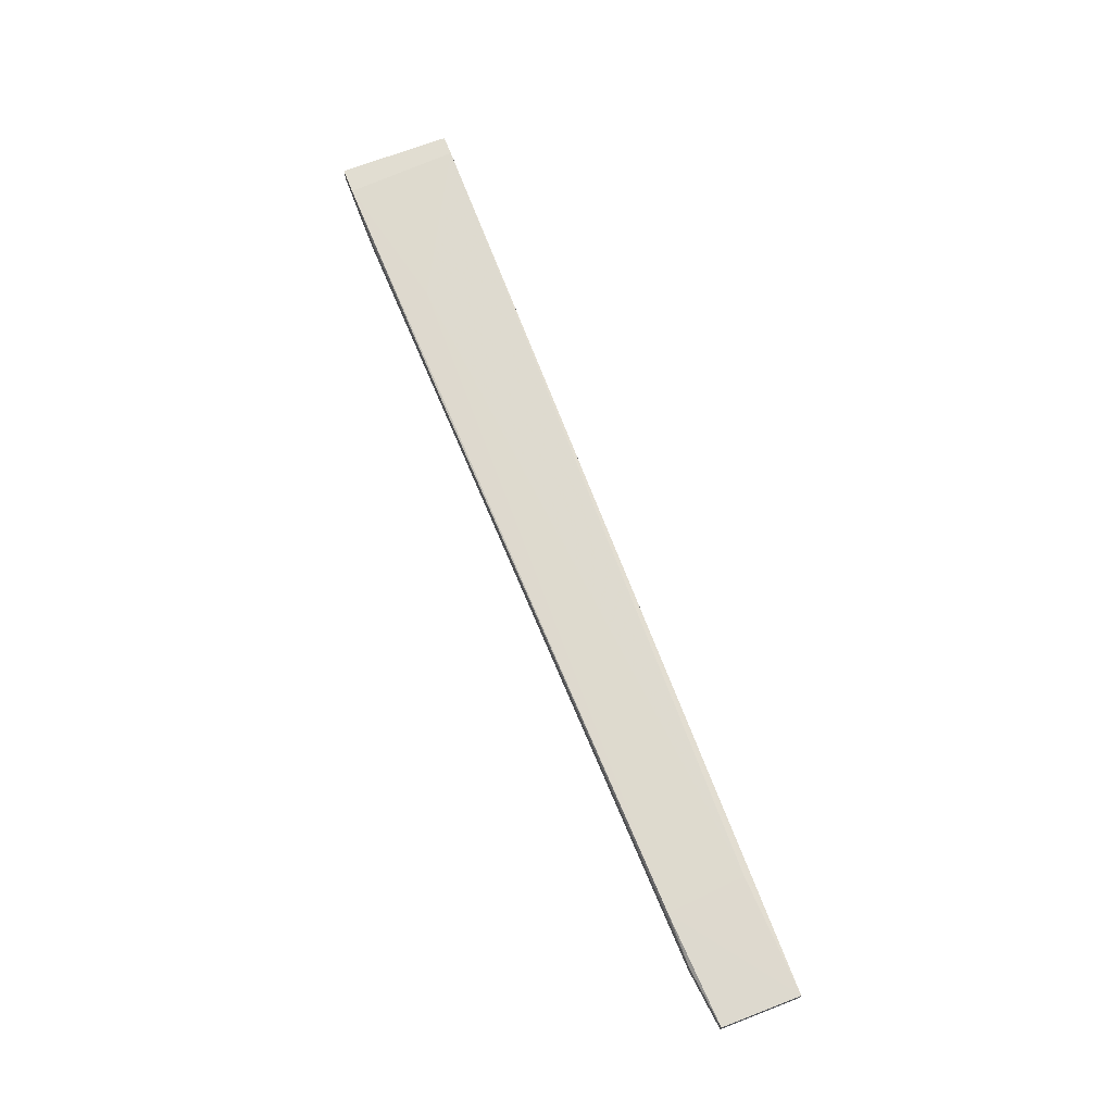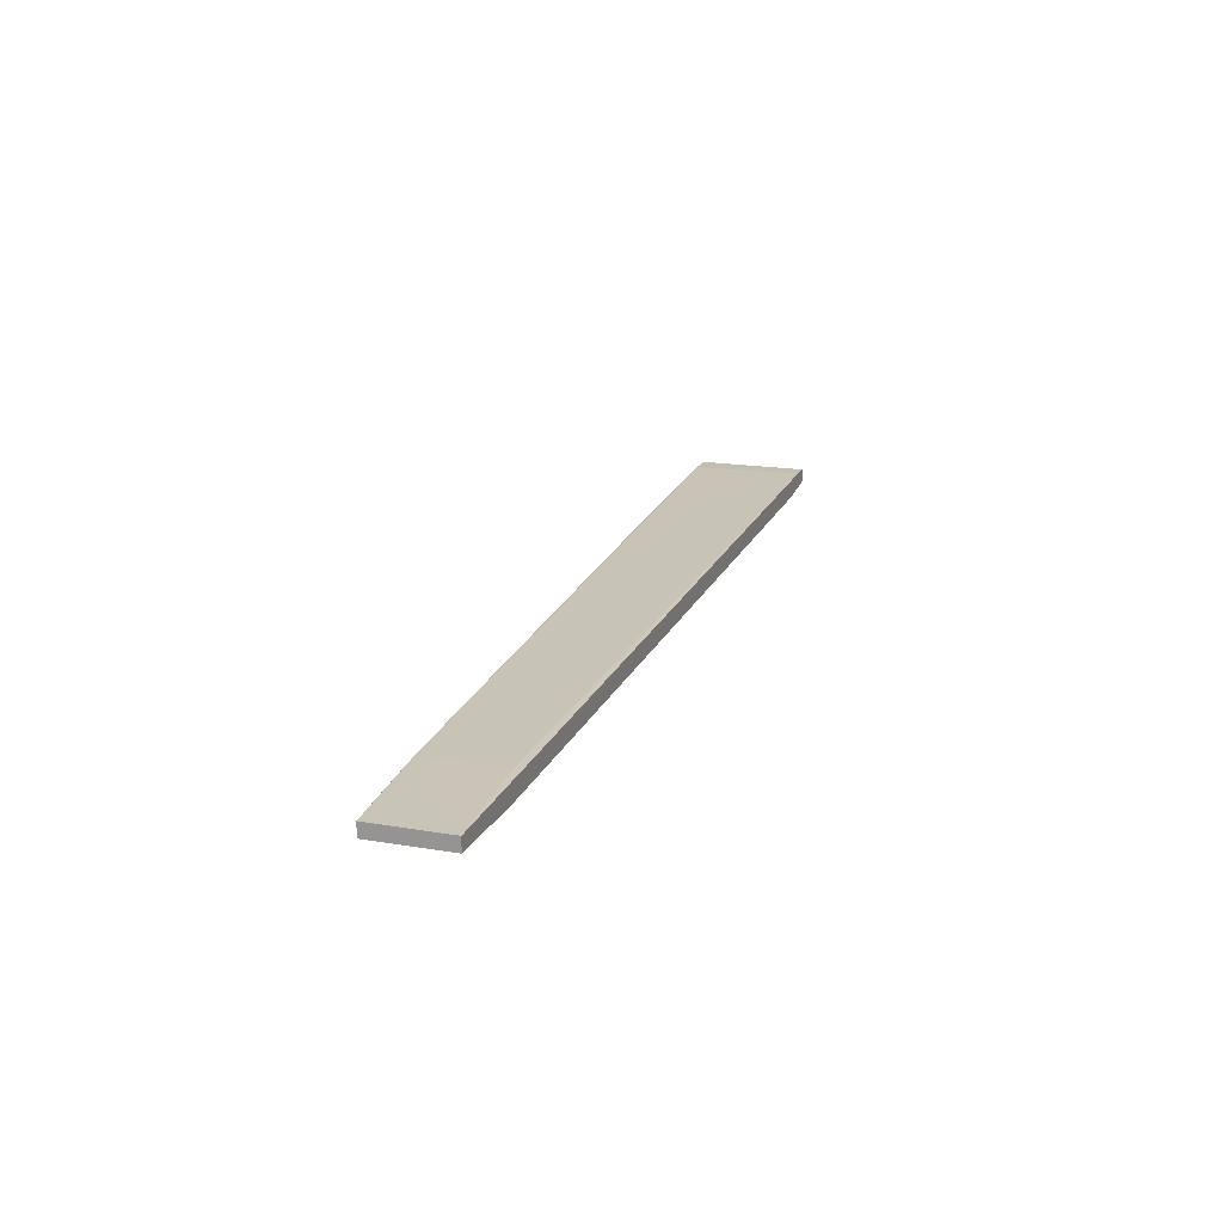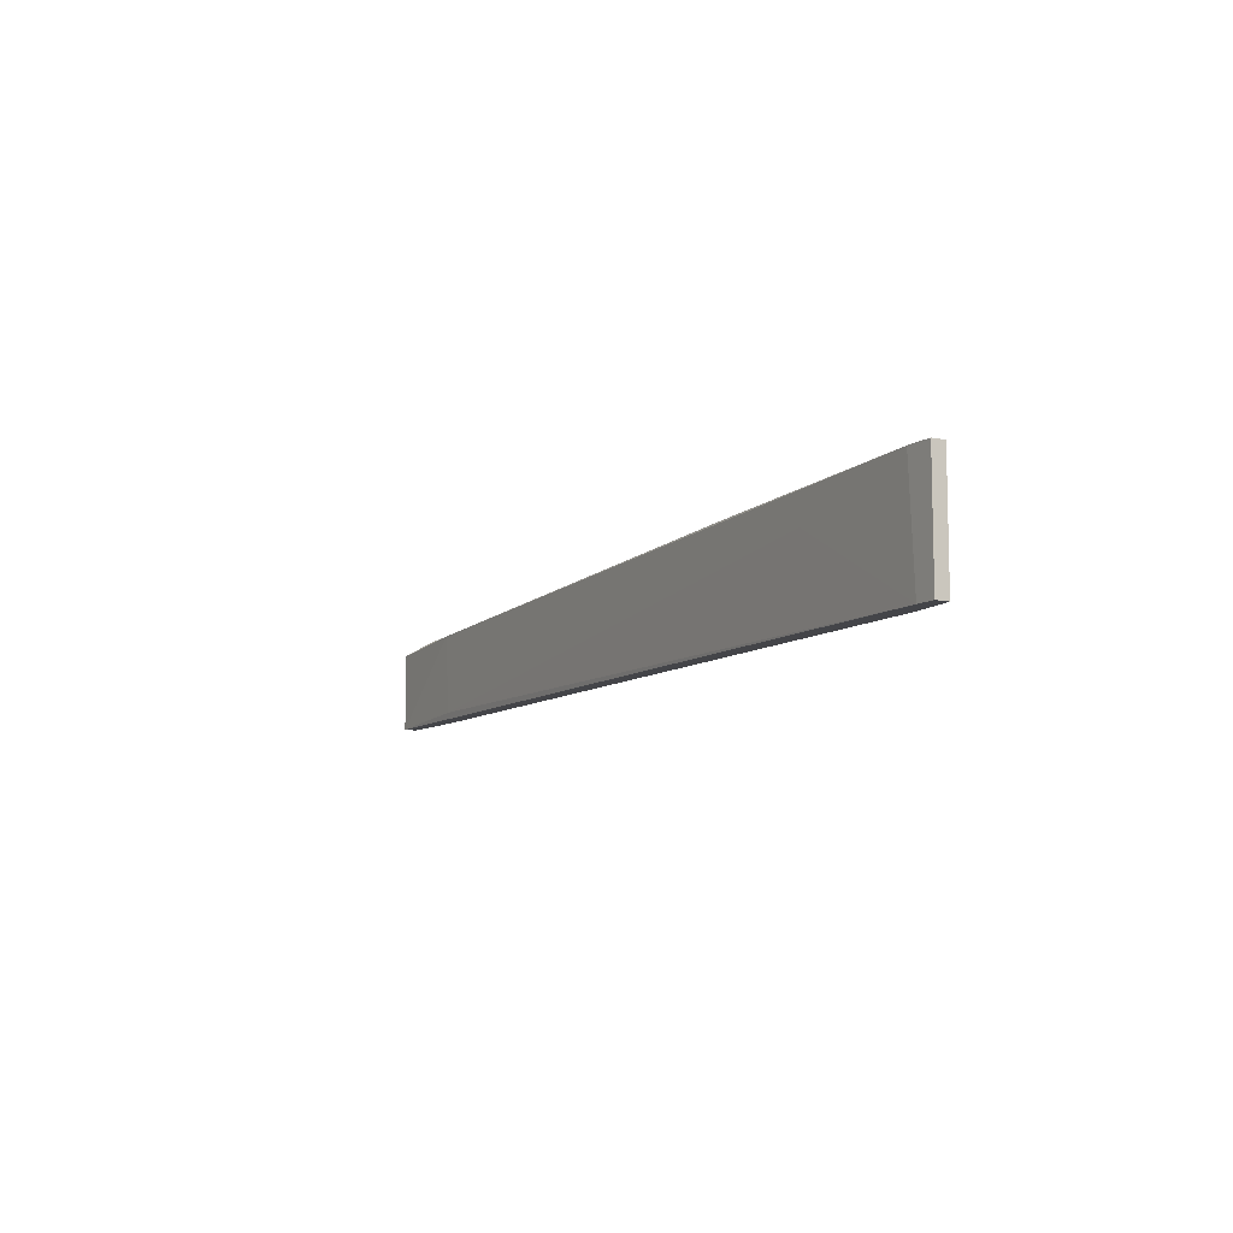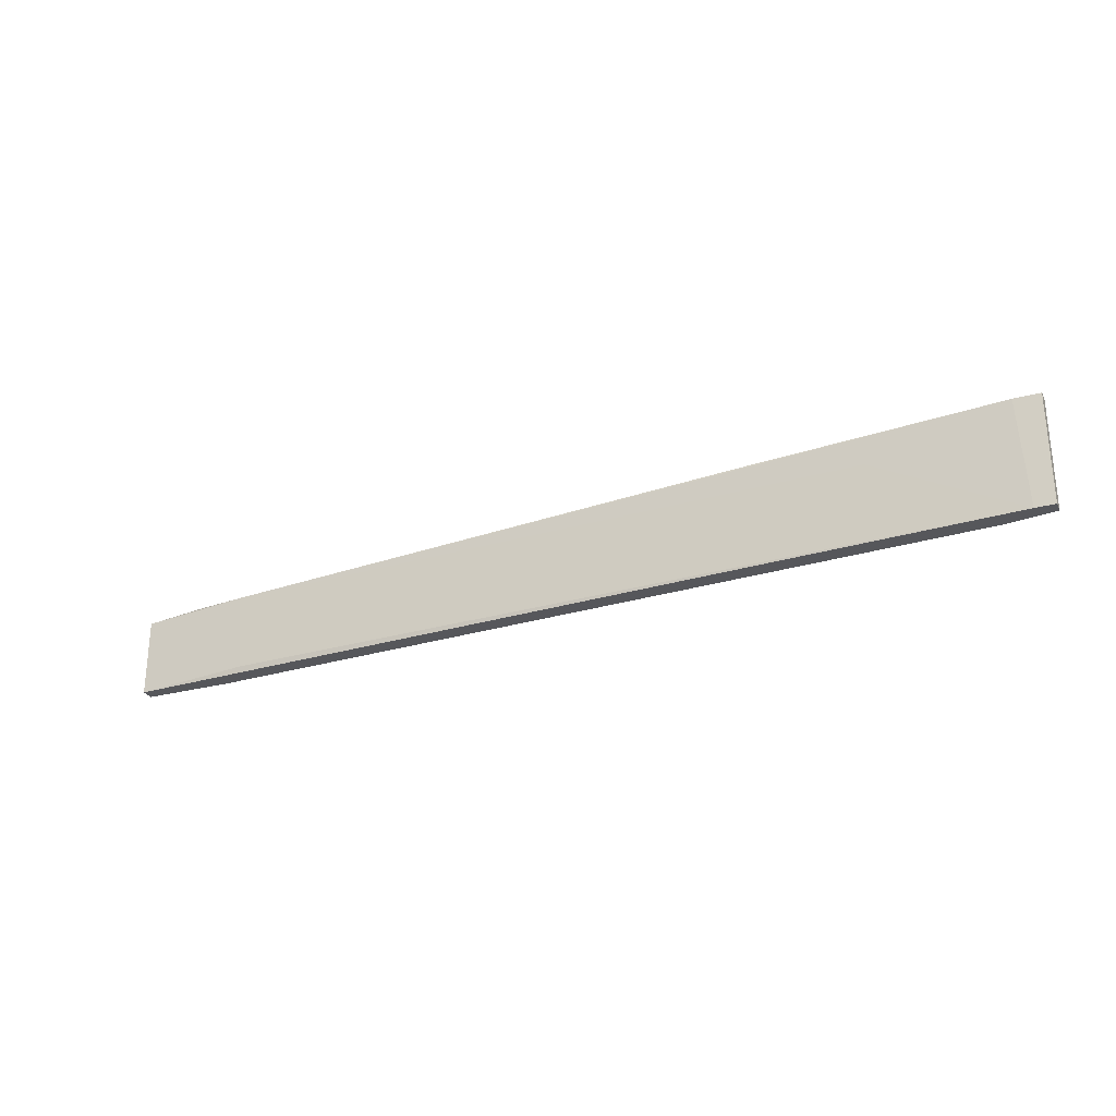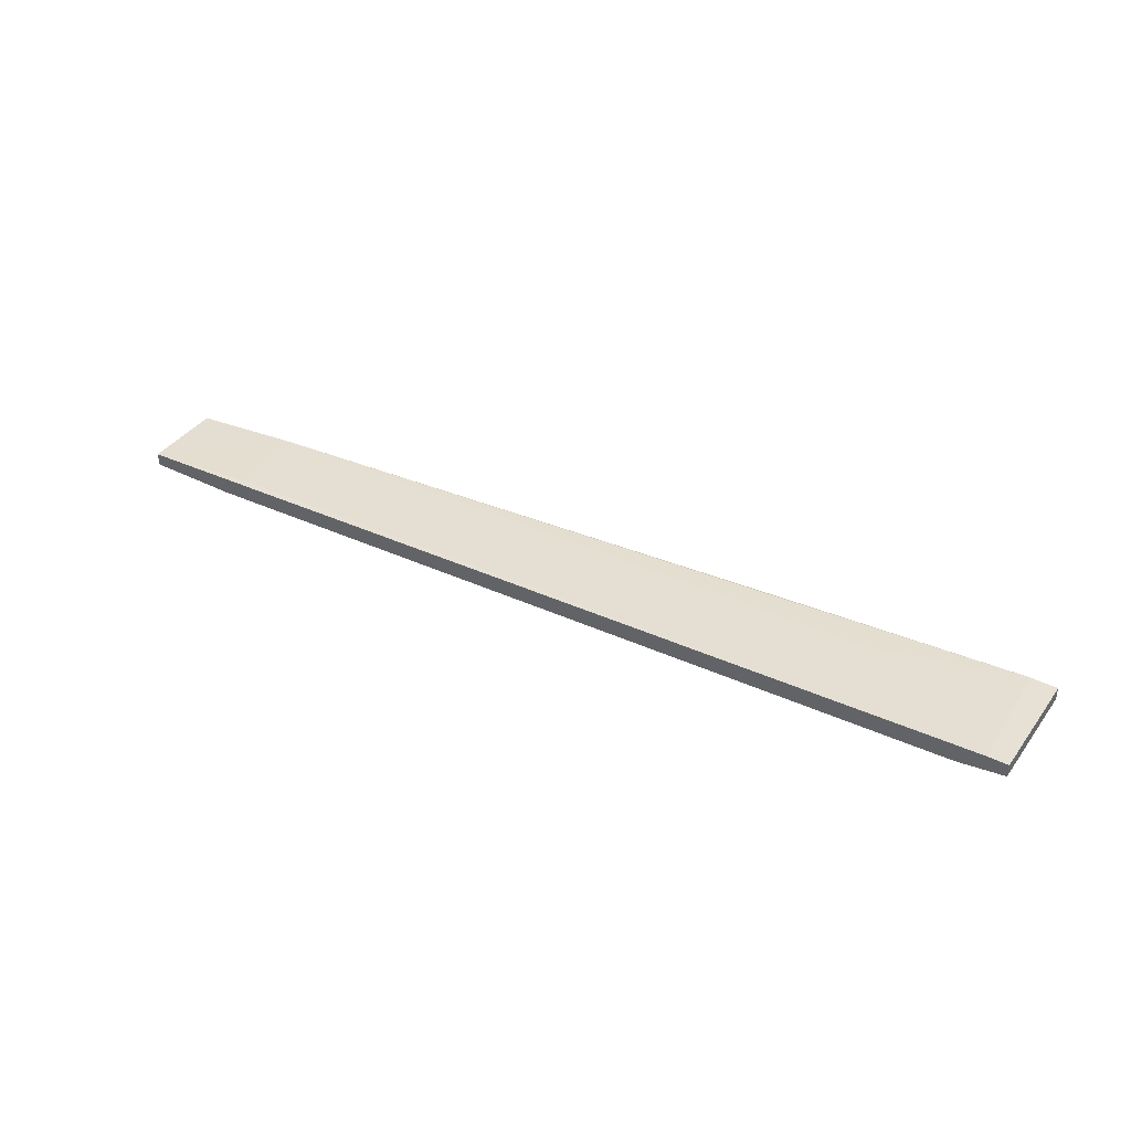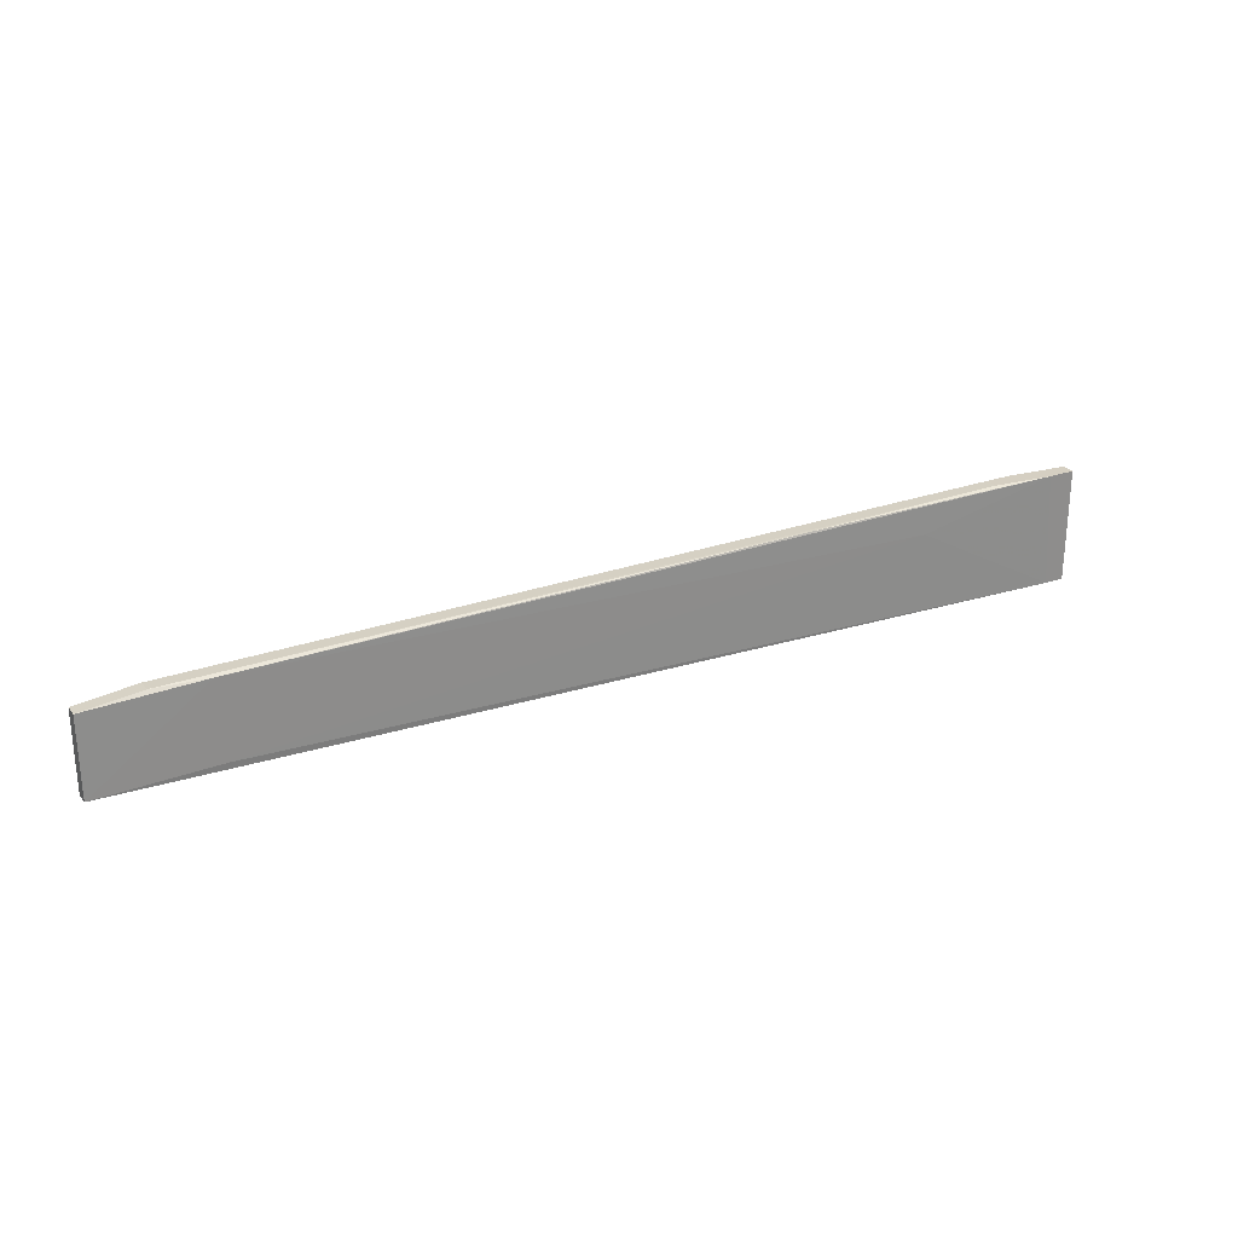
<metadata>
{"format":"obj","ext":"obj","renderer":"f3d","projection":"perspective","resolution":1024,"background":"white","views":[{"elev":68.9,"azim":68.9,"up":"+Y"},{"elev":17.1,"azim":109.1,"up":"+Y"},{"elev":-9.0,"azim":-120.3,"up":"+Z"},{"elev":-27.4,"azim":-157.5,"up":"+Z"},{"elev":39.2,"azim":-147.7,"up":"+Y"},{"elev":25.9,"azim":150.9,"up":"+Z"}]}
</metadata>
<code>
v -0.04358 0.01009 0.06115
v 0.1183 0.005873 0.05552
v 0.1183 0.005873 0.03862
v 0.1183 0.003055 0.05552
v 0.1183 0.003055 0.03862
v 0.09437 0.007281 0.05693
v -0.06611 0.0115 0.06256
v -0.06611 0.01432 0.06256
v -0.07459 0.0115 0.04144
v -0.07459 0.0115 0.03862
v -0.08023 0.01573 0.03862
v 0.1056 0.005873 0.05693
v 0.1056 0.003055 0.05693
v -0.07177 0.0115 0.06256
v 0.09298 0.007281 0.04003
v 0.09999 0.003055 0.05693
v 0.0986 0.003055 0.04566
v 0.0986 0.003055 0.03862
v -0.07882 0.01573 0.06256
v -0.08446 0.01573 0.06256
v -0.08446 0.01573 0.03862
v -0.08446 0.01291 0.06256
v -0.08446 0.01291 0.03862
v -0.02389 0.01291 0.06115
v -0.04924 0.01432 0.05552
f 8 12 24
f 21 23 22
f 23 21 18
f 18 21 3
f 22 23 9
f 19 22 14
f 22 9 14
f 3 2 5
f 18 3 5
f 16 18 5
f 2 3 6
f 21 19 11
f 3 21 11
f 5 2 4
f 16 5 4
f 2 6 12
f 4 2 12
f 6 3 15
f 3 11 15
f 23 18 10
f 9 23 10
f 18 9 10
f 21 22 20
f 19 21 20
f 22 19 20
f 19 6 25
f 11 19 25
f 6 15 25
f 15 11 25
f 19 14 8
f 12 8 13
f 14 16 13
f 16 4 13
f 4 12 13
f 8 14 7
f 13 8 7
f 14 13 7
f 18 16 17
f 9 18 17
f 9 17 1
f 16 14 1
f 14 9 1
f 17 16 1
f 6 19 24
f 12 6 24
f 19 8 24

</code>
